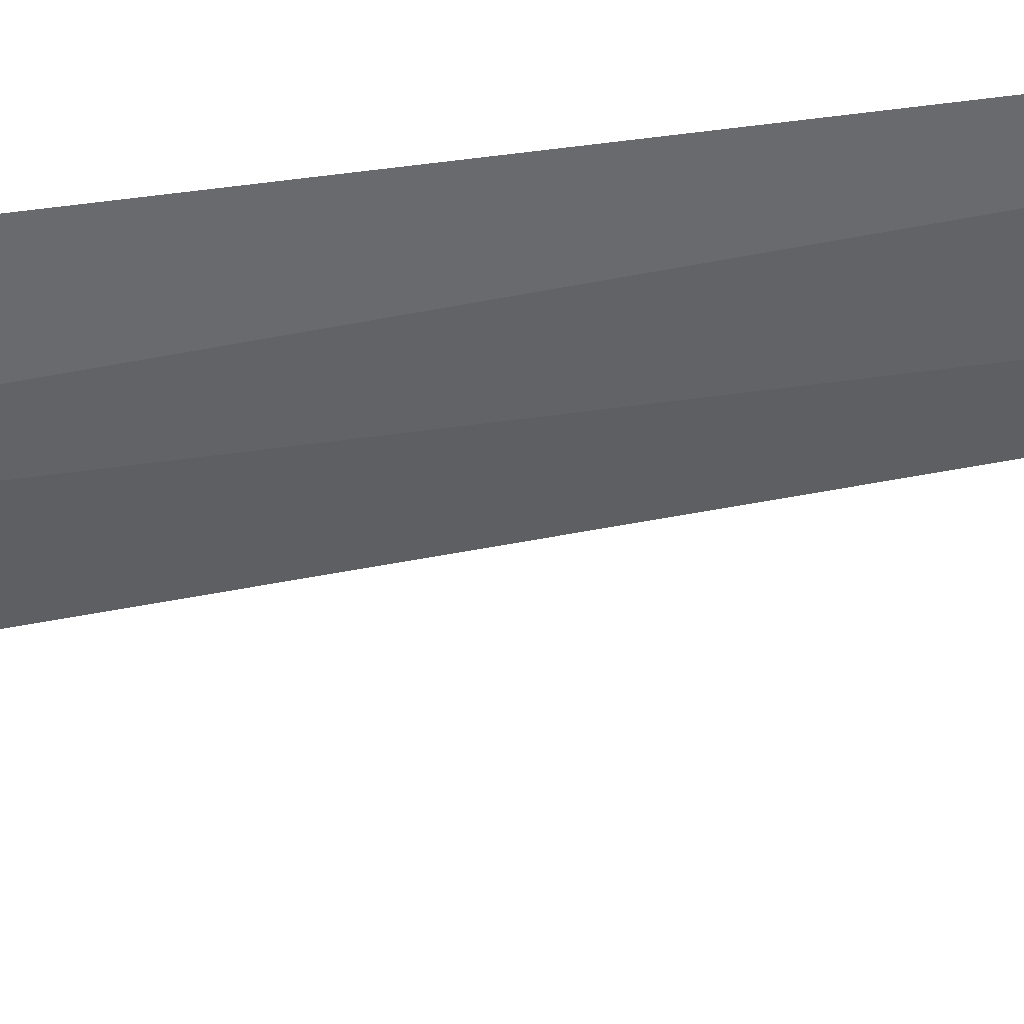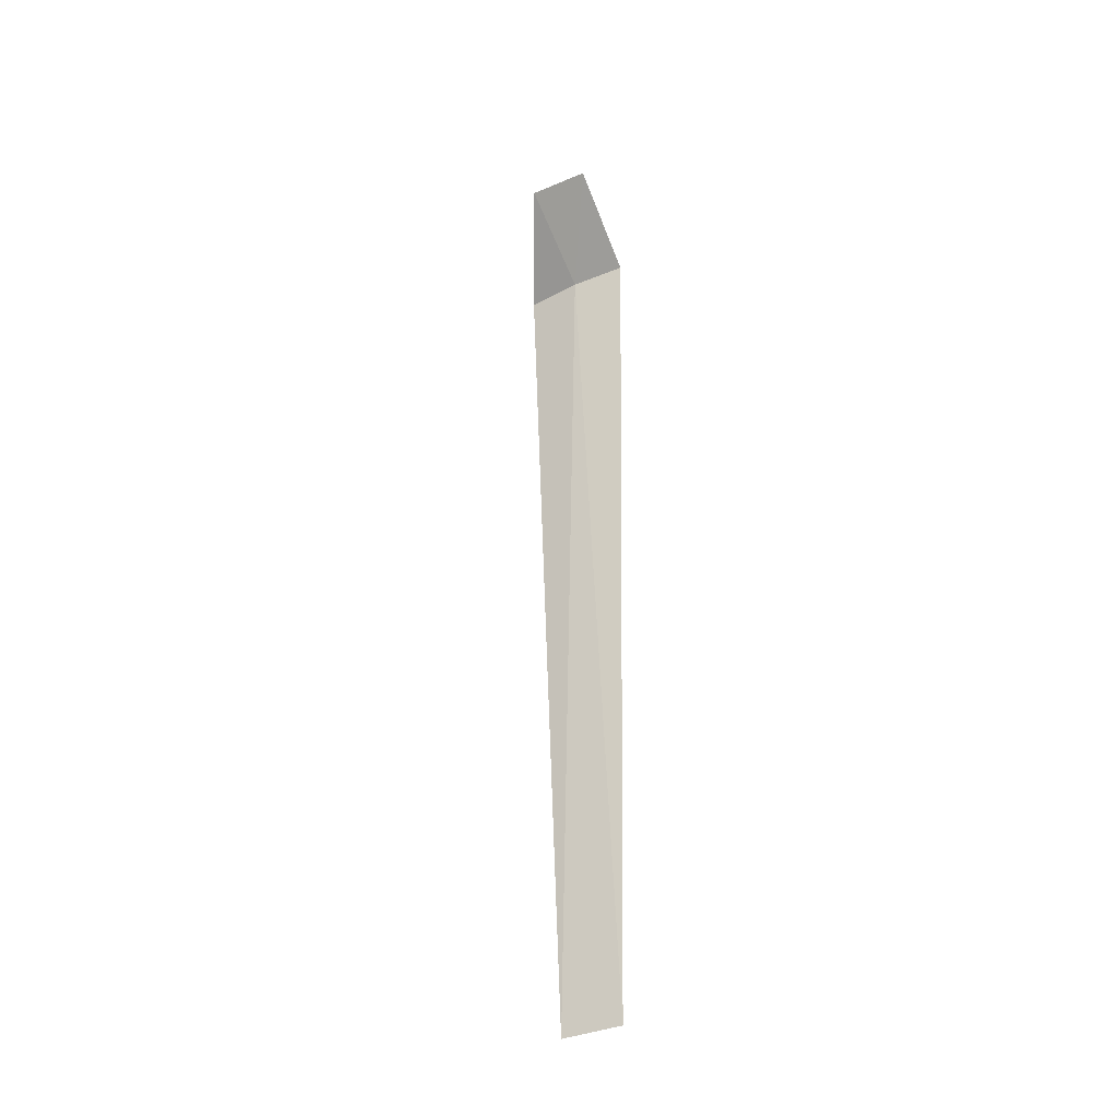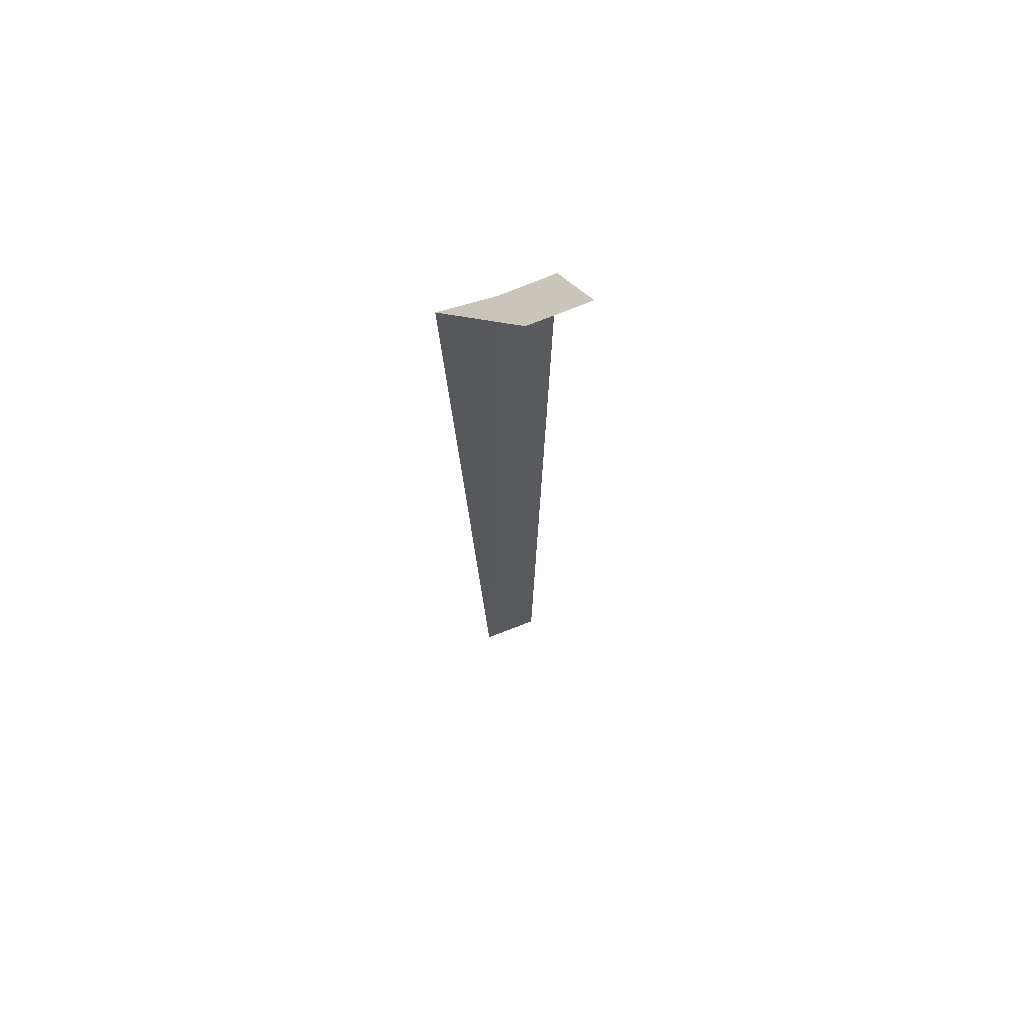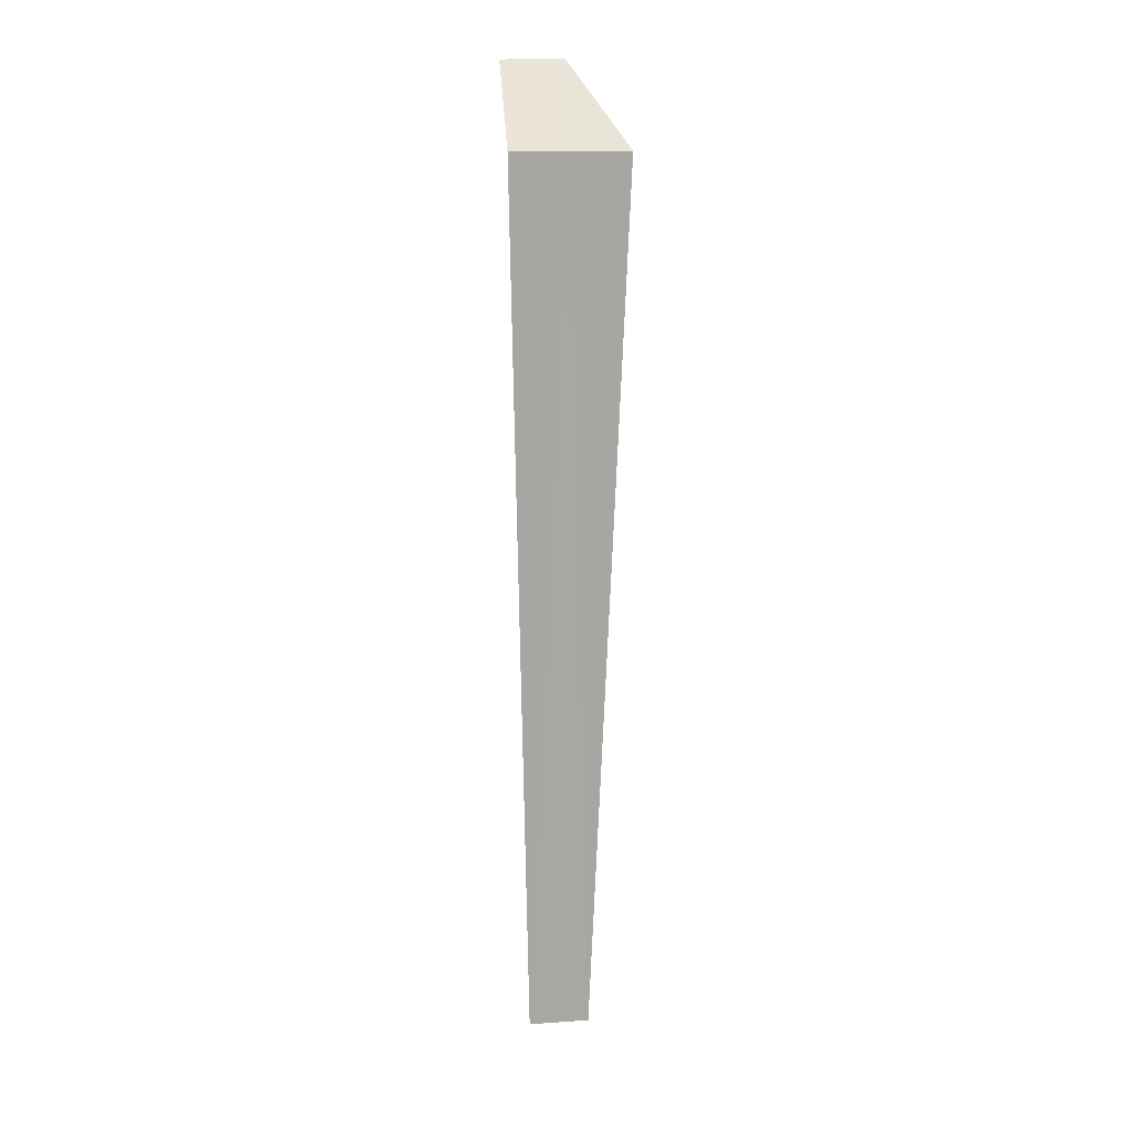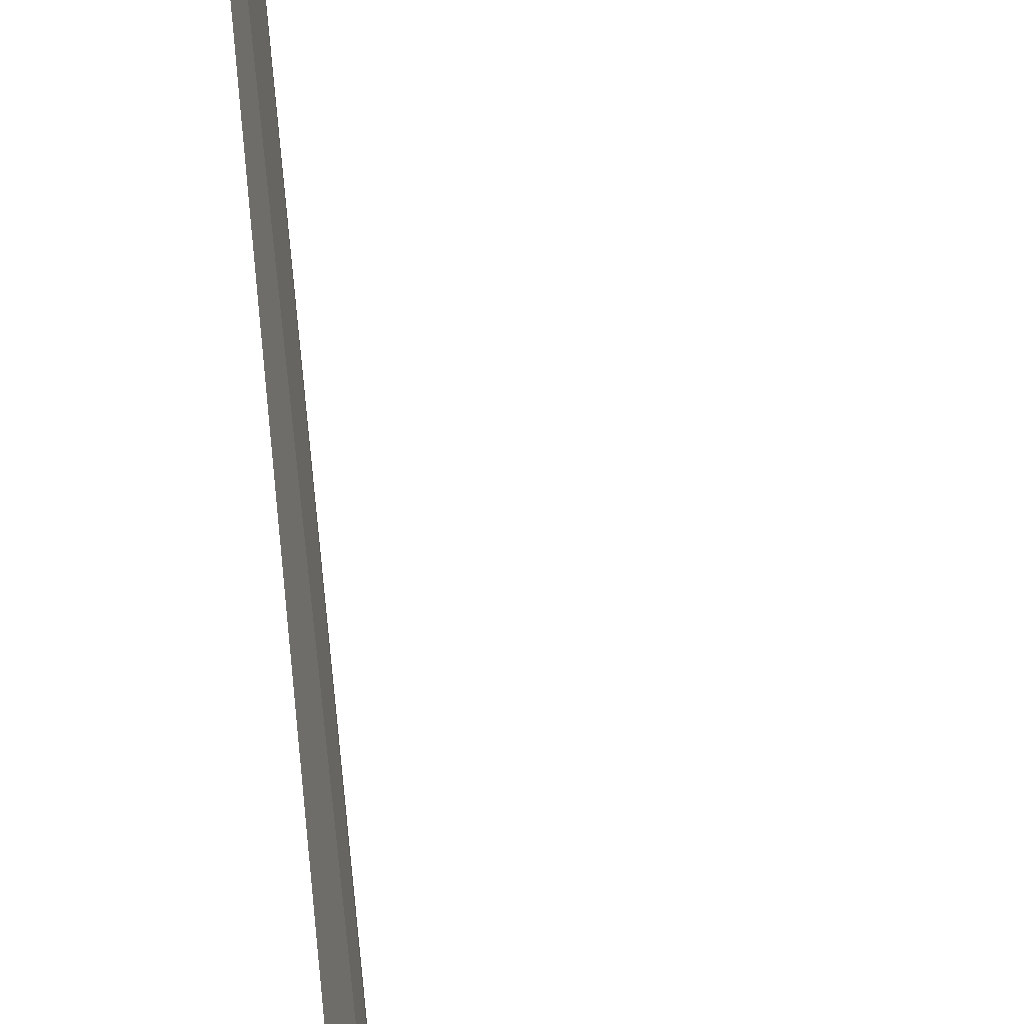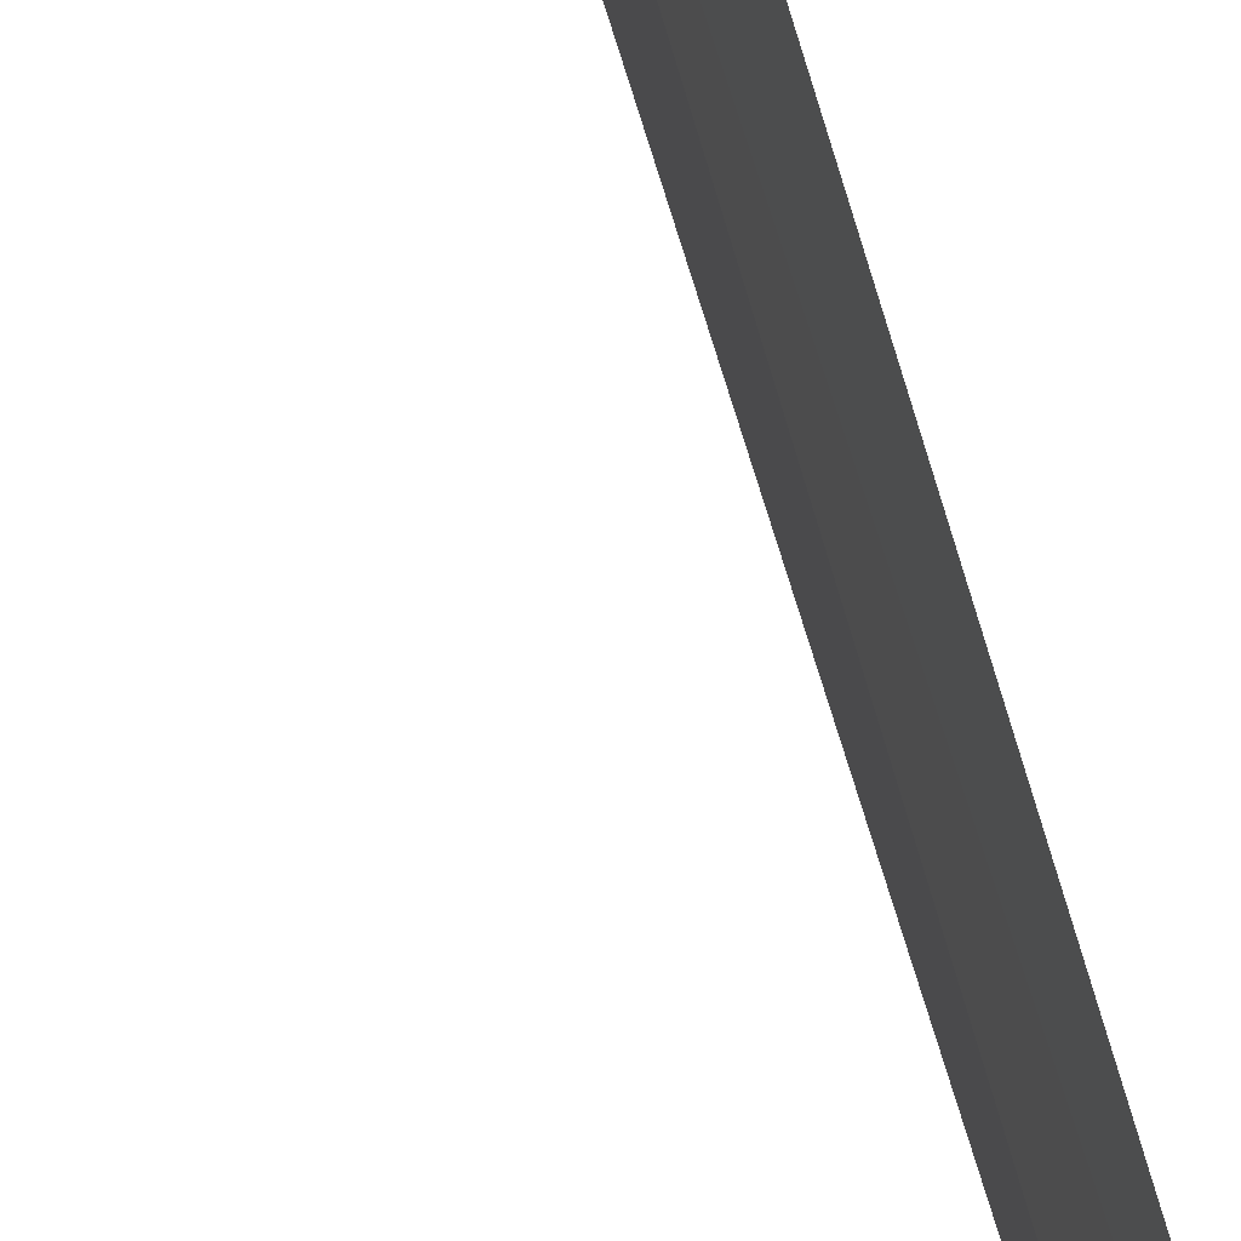
<metadata>
{"format":"obj","ext":"obj","renderer":"f3d","projection":"perspective","resolution":1024,"background":"white","views":[{"elev":47.9,"azim":79.6,"up":"+Y"},{"elev":-35.4,"azim":128.8,"up":"+Z"},{"elev":66.4,"azim":76.4,"up":"+Z"},{"elev":16.0,"azim":-89.7,"up":"+Z"},{"elev":45.5,"azim":-4.8,"up":"+Y"},{"elev":64.6,"azim":164.6,"up":"+Y"}]}
</metadata>
<code>
v -16.49 -11.93 22.04
v -16.44 -12.65 22.04
v -16.46 -12.17 10.92
v -16.57 -11.41 10.92
v -16.62 -11.22 22.04
v -15.62 -11.1 23.04
v -15.49 -11.87 23.04
f 1 3 2
f 1 5 4
f 1 6 5
f 1 7 6
f 1 4 3
f 1 2 7

</code>
